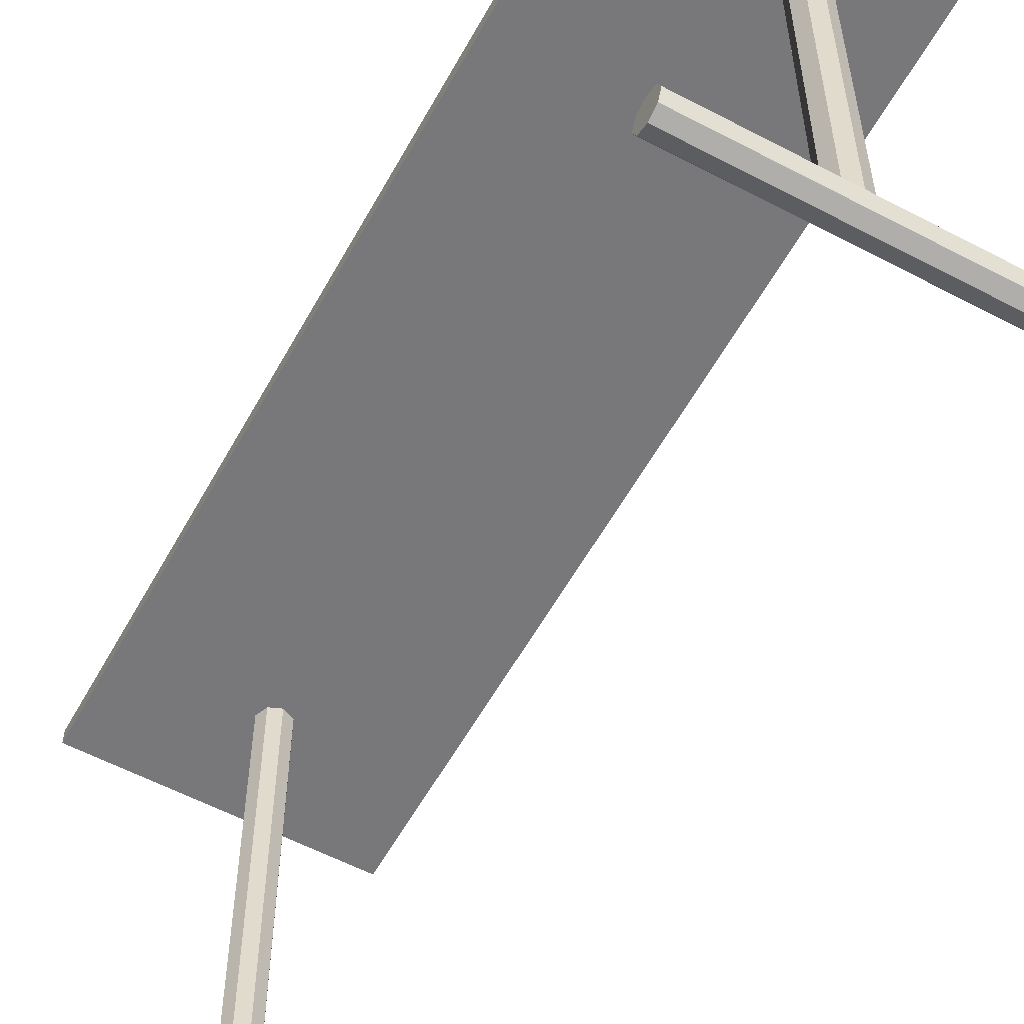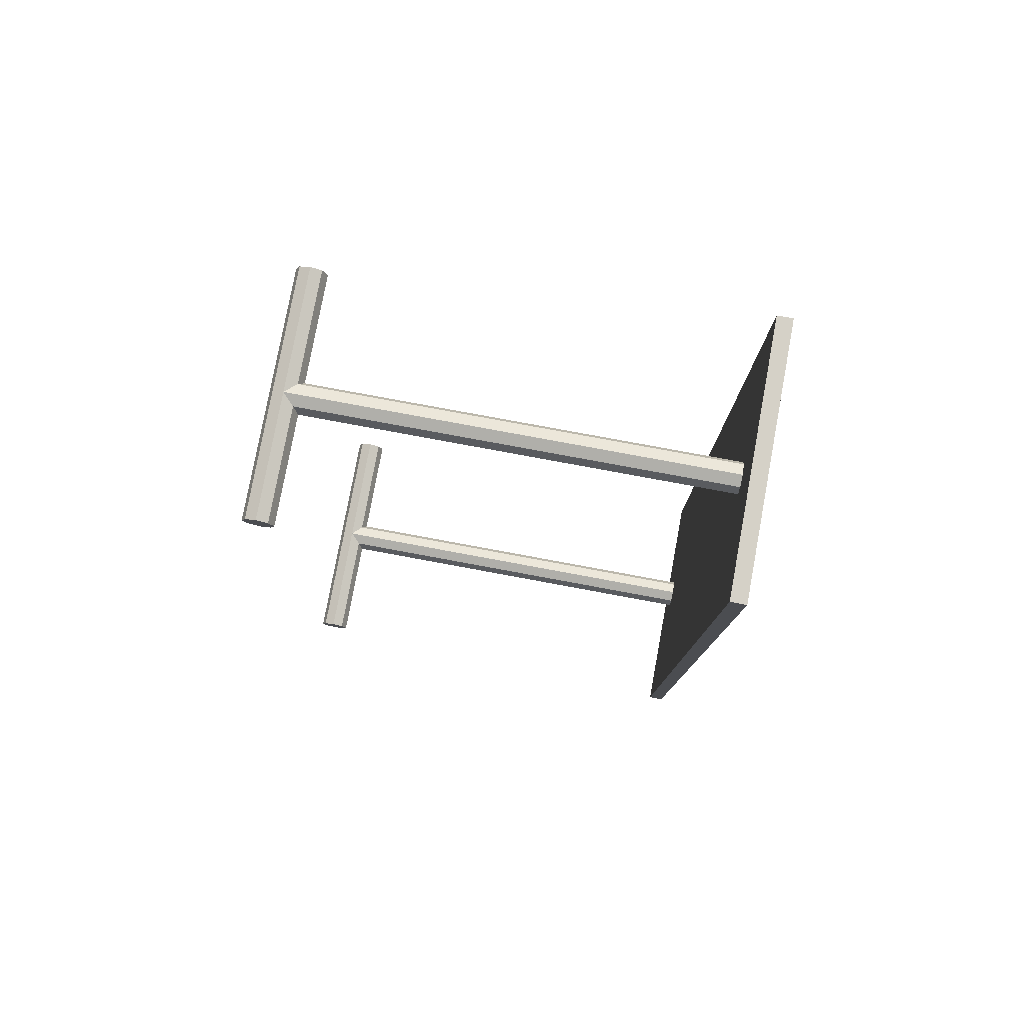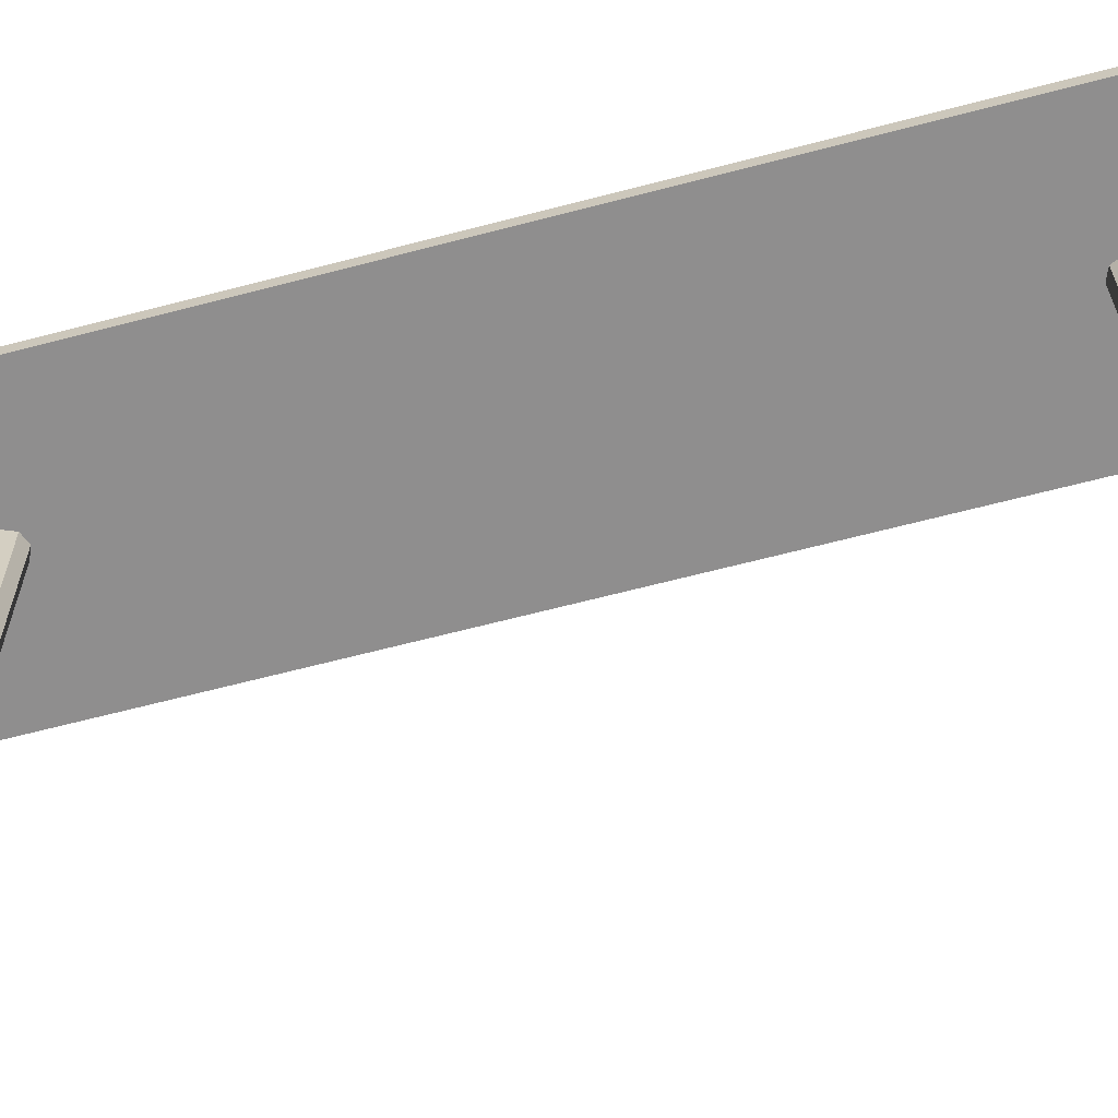
<metadata>
{"format":"obj","ext":"obj","renderer":"f3d","projection":"perspective","resolution":1024,"background":"white","views":[{"elev":-57.5,"azim":-28.7,"up":"+Z"},{"elev":79.1,"azim":-79.5,"up":"+Y"},{"elev":-65.0,"azim":104.8,"up":"+Z"}]}
</metadata>
<code>
v -0.1417 0.5 0.25
v 0.1417 -0.5 0.25
v 0.1417 0.5 0.2333
v 0.01179 0.4118 0.2333
v -0.1417 0.5 0.2333
v 0.01667 0.4 0.2333
v 0.1417 -0.5 0.2333
v 0 0.4167 0.2333
v 0 0.3833 0.2333
v 0 -0.3833 0.2333
v 0.01667 -0.4 0.2333
v 0.01179 -0.4118 0.2333
v -0.01667 0.4 0.2333
v -0.1417 -0.5 0.2333
v -0.01179 0.4118 0.2333
v -0.01179 0.3882 0.2333
v -0.01667 -0.4 0.2333
v -0.1417 -0.5 0.25
v -0.1417 0.5 0.2333
v 0.1417 0.5 0.25
v -0.1417 0.5 0.2333
v 0.1417 -0.5 0.2333
v -0.1417 -0.5 0.25
v 0.1417 0.5 0.2333
v 0.1417 -0.5 0.25
v -0.1333 0.3882 -0.2451
v -0.1333 0.4118 -0.2451
v -0.1333 0.4167 -0.2333
v -0.1333 0.3833 -0.2333
v -0.1333 0.4118 -0.2215
v -0.1333 0.4 -0.2167
v -0.1333 0.3882 -0.2215
v -0.01667 0.4 -0.2167
v -0.01179 0.3882 -0.2215
v -0.01179 0.4118 -0.2215
v 0 0.4167 -0.2333
v 0.1333 0.4118 -0.2451
v -0.1333 0.4118 -0.2451
v 0.1333 0.4167 -0.2333
v 0.1333 0.3882 -0.2451
v 0.1333 0.3833 -0.2333
v -0.01667 0.4 -0.2167
v -0.01179 0.4118 -0.2215
v 0 0.4167 -0.2333
v 0.01179 0.4118 -0.2215
v 0.1333 0.4118 -0.2451
v 0.1333 0.3882 -0.2451
v 0.1333 0.3833 -0.2333
v 0.1333 0.4167 -0.2333
v 0.1333 0.4118 -0.2215
v 0.1333 0.3882 -0.2215
v 0.1333 0.4 -0.2167
v 0.01179 0.3882 -0.2215
v 0 0.3833 0.2333
v 0.01179 0.4118 -0.2215
v 0.01667 0.4 -0.2167
v 0.01179 0.3882 -0.2215
v -0.1333 -0.4118 -0.2451
v -0.1333 -0.3882 -0.2451
v -0.1333 -0.4 -0.25
v -0.1333 -0.4167 -0.2333
v -0.1333 -0.4118 -0.2215
v -0.1333 -0.3882 -0.2215
v -0.01667 -0.4 -0.2167
v -0.01179 -0.3882 -0.2215
v -0.1333 -0.4 -0.2167
v 0 -0.3833 -0.2333
v 0.1333 -0.3882 -0.2451
v -0.1333 -0.3882 -0.2451
v -0.1333 -0.4118 -0.2451
v -0.1333 -0.4167 -0.2333
v 0 -0.4167 -0.2333
v 0.1333 -0.4167 -0.2333
v 0.01179 -0.4118 -0.2215
v -0.1333 -0.4118 -0.2215
v -0.01179 -0.4118 -0.2215
v -0.01667 -0.4 -0.2167
v -0.01179 -0.3882 0.2333
v -0.01179 -0.3882 -0.2215
v -0.01667 -0.4 0.2333
v 0 -0.3833 -0.2333
v 0.01179 -0.3882 -0.2215
v 0.1333 -0.3882 -0.2451
v 0.1333 -0.4118 -0.2451
v 0.1333 -0.4 -0.25
v 0.1333 -0.4167 -0.2333
v 0.1333 -0.3833 -0.2333
v 0.1333 -0.4118 -0.2215
v 0 -0.4167 -0.2333
v 0.01179 -0.4118 0.2333
v 0.01179 -0.4118 -0.2215
v -0.01179 -0.4118 -0.2215
v -0.01179 -0.4118 0.2333
v 0.01179 -0.3882 -0.2215
v 0.01667 -0.4 -0.2167
v -0.1417 -0.5 0.25
v 0.06733 0.4451 0.2333
v 0 0.5 0.2333
v 0.1417 0 0.2333
v 0.06099 0.01609 0.2333
v 0.06733 -0.4382 0.2333
v 0.005893 -0.3858 0.2333
v 0.06672 -0.4466 0.2333
v 0.06099 -0.4506 0.2333
v -0.05959 -0.4436 0.2333
v -0.005893 -0.4142 0.2333
v -0.1417 -0.5 0.2333
v -0.1417 0.5 0.25
v -0.1417 -0.5 0.2333
v 0.1417 0.5 0.25
v -0.1333 0.3941 -0.2476
v -0.1333 0.3858 -0.2392
v -0.1333 0.3882 -0.2215
v -0.075 0.3941 -0.2191
v -0.1333 0.4 -0.2167
v -0.07256 0.3882 -0.2215
v -0.07256 0.4118 -0.2215
v -0.07256 0.4142 -0.2274
v -0.005893 0.4142 -0.2274
v 0 0.4118 -0.2451
v -0.02222 0.4069 -0.2472
v 0.02222 0.3931 -0.2472
v -0.06667 0.3858 -0.2274
v 0 0.4167 -0
v 0.1333 0.4 -0.25
v 0.1333 0.4142 -0.2392
v 0.1333 0.4142 -0.2274
v 0.07256 0.3882 -0.2215
v 0 0.3833 -0.2333
v 0.005893 0.4142 -0.2274
v 0.01179 0.4118 0.005893
v 0.01423 0.3941 -0.2191
v 0.07256 0.3941 -0.2191
v 0.01423 0.4059 -0.2191
v -0.1333 -0.4059 -0.2476
v -0.1333 -0.3882 -0.2215
v -0.075 -0.3941 -0.2191
v -0.07256 -0.3882 -0.2215
v -0.06667 -0.3833 -0.2333
v 0 -0.3858 -0.2392
v 0 -0.4167 -0.2333
v 0.07256 -0.4118 -0.2215
v 0.07256 -0.3858 -0.2274
v 0.1333 -0.3882 -0.2215
v 0.1333 -0.4008 -0.2311
v 0.1333 -0.4142 -0.2274
v 0 -0.4167 0.2333
v 0.01179 -0.4118 0.005893
v 0.01402 -0.4064 -0.01123
v 0.01667 -0.4 0.2333
v 0 -0.5 0.2333
v 0.01667 0.4 -0.2167
v -0.07256 -0.4059 -0.2191
v 0.1417 0.5 0.25
v 0.005893 0.4142 0.2333
v -0.01423 0.4059 0.2333
v -0.01423 0.3941 0.2333
v -0.01179 -0.3882 0.2333
v -0.01423 -0.3941 0.2333
v -0.1417 0.5 0.25
v 0.1417 0.5 0.2333
v 0.1417 -0.5 0.25
v 0.1417 -0.5 0.2333
v -0.1333 0.4 -0.25
v -0.1333 0.3941 -0.2191
v -0.075 0.4 -0.2167
v -0.01423 0.3941 -0.2191
v -0.01423 0.4059 -0.2191
v -0.1333 0.4167 -0.2333
v -0.1333 0.4 -0.25
v 0 0.3882 -0.2451
v -0.06667 0.3858 -0.2392
v -0.1333 0.3833 -0.2333
v -0.01179 0.4118 0.2333
v 0.1333 0.3858 -0.2392
v 0.1333 0.4059 -0.2191
v 0.07256 0.3858 -0.2274
v 0.005893 0.4142 0.005893
v 0.01179 0.4118 0.2333
v 0.1333 0.4 -0.2167
v 0.01402 0.4064 -0.01123
v 0.01423 0.4059 0.2333
v -0.1333 -0.3941 -0.2476
v -0.1333 -0.3833 -0.2333
v -0.1333 -0.4 -0.2167
v -0.075 -0.4 -0.2167
v 0.06667 -0.3858 -0.2392
v 0.06667 -0.3833 -0.2333
v 0.1333 -0.4118 -0.2451
v -0.06667 -0.4167 -0.2333
v -0.06667 -0.4167 -0.2333
v -0.06667 -0.4142 -0.2274
v -0.01402 -0.3936 -0.01123
v 0.005893 -0.3858 -0.2274
v 0.1333 -0.3941 -0.2476
v 0.1333 -0.3858 -0.2392
v 0.1333 -0.3882 -0.2215
v 0.075 -0.4 -0.2167
v -0.005893 -0.4142 0.005893
v 0.01179 -0.3882 0.2333
v 0.01443 -0.3946 0.02668
v 0.01423 -0.3941 0.2333
v -0.005893 0.4142 0.2333
v 0.01402 0.3936 -0.01123
v 0.07256 0.4118 -0.2215
v -0.05559 0.45 0.2333
v 0.005893 0.3858 0.2333
v -0.06794 0.4436 0.2333
v -0.1417 0 0.2333
v -0.06733 0.02156 0.2333
v -0.06672 -0.4368 0.2333
v 0.01423 -0.3941 -0.2191
v -0.1333 0.4059 -0.2191
v -0.07256 0.4059 -0.2191
v -0.1333 0.4118 -0.2215
v -0.06667 0.4167 -0.2333
v 0 0.4142 -0.2392
v 0.06667 0.3858 -0.2392
v -0.01179 0.3882 0.005893
v -0.01179 0.4118 0.005893
v -0.005893 0.4142 -0
v 0 0.4167 0.2333
v 0.08269 0.4138 -0.2265
v 0.1333 0.4118 -0.2215
v 0.1333 0.3941 -0.2191
v -0.005893 0.3858 -0
v 0.01423 0.4059 -0.2191
v 0.075 0.4 -0.2167
v 0.01667 0.4 0.2333
v 0 0.3833 -0
v -0.1333 -0.4059 -0.2191
v -0.07256 -0.3858 -0.2274
v -0.005893 -0.3858 -0.2274
v 0 -0.3882 -0.2451
v 0.1333 -0.3833 -0.2333
v 0.1333 -0.4 -0.25
v -0.1333 -0.4 -0.25
v 0.06667 -0.4167 -0.2333
v -0.01179 -0.3882 0.005893
v -0.01423 -0.3941 0.2333
v 0 -0.3833 0.2333
v 0.1333 -0.4059 -0.2476
v 0.1333 -0.4 -0.2167
v 0.075 -0.4059 -0.2191
v 0.1333 -0.4 -0.2167
v 0.005893 -0.3858 0
v 0.005893 -0.3858 -0.2274
v 0.01423 -0.4059 -0.2191
v 0.075 -0.3941 -0.2191
v 0.06733 0.02156 0.2333
v 0.01179 0.3882 0.2333
v 0.003437 -0.06531 0.2333
v 0.005893 -0.4142 0.2333
v -0.06099 0.01609 0.2333
v -0.005893 0.3858 0.2333
v -0.00491 -0.06592 0.2333
v -0.01179 -0.4118 0.2333
v -0.1333 0.4008 -0.2311
v -0.1333 0.4142 -0.2274
v 0.06667 0.4142 -0.2392
v 0.06667 0.4167 -0.2333
v 0 0.4 -0.25
v -0.1333 0.3882 -0.2451
v -0.005893 0.3858 -0.2274
v -0.06667 0.3833 -0.2333
v 0.06667 0.3833 -0.2333
v -0.01667 0.4 0.2333
v -0.01402 0.4064 -0.01123
v -0.01423 0.4059 -0.2191
v -0.005893 0.4142 -0.2274
v 0.005893 0.4142 -0.2274
v 0.1333 0.3992 -0.2311
v 0.1333 0.3858 -0.2274
v 0.005893 0.3858 -0.2274
v 0.075 0.4059 -0.2191
v 0.005893 0.3858 0.005893
v 0.01179 0.3882 0.2333
v -0.1333 -0.4142 -0.2274
v 0.02222 -0.3931 -0.2472
v 0 -0.4118 -0.2451
v 0 -0.4142 -0.2392
v 0.06667 -0.4142 -0.2392
v 0.07256 -0.4142 -0.2274
v 0.06667 -0.4167 -0.2333
v 0.1333 -0.4118 -0.2215
v -0.07256 -0.4118 -0.2215
v -0.005893 -0.3858 0.005893
v -0.005893 -0.3858 -0.2274
v 0.07256 -0.3882 -0.2215
v 0.1333 -0.4059 -0.2191
v 0.01423 -0.3941 -0.2191
v 0.005893 -0.4142 0
v 0 -0.4167 0
v 0.005893 -0.4142 -0.2274
v -0.005893 -0.4142 -0.2274
v -0.01179 -0.4118 0.005893
v 0.01667 -0.4 0.008333
v -0.01423 -0.4059 -0.2191
v -0.01402 -0.4064 -0.01123
v 0.003928 0.4706 0.2333
v 0.1 0.1333 0.2333
v 0.01179 -0.3882 0.2333
v -0.1 0.1333 0.2333
v -0.05115 0.4428 0.2333
v -0.05115 -0.1683 0.2333
v 0 -0.4167 0.2333
v -0.09444 0.3961 -0.2183
v -0.05393 0.3921 -0.2199
v -0.09282 0.4079 -0.2199
v -0.05393 0.4039 -0.2183
v -0.09282 0.4134 -0.2255
v -0.04837 0.415 -0.2294
v -0.04444 0.4134 -0.2412
v 0 0.415 -0.2373
v 0.08889 0.415 -0.2373
v 0.1333 0.4 -0.25
v -0.08889 0.385 -0.2373
v 0 0.3833 -0.2333
v 0.08889 0.385 -0.2373
v -0.08889 0.385 -0.2294
v -0.04837 0.3866 -0.2255
v -0.007857 0.4134 -0.07385
v -0.003928 0.415 0.07778
v 0.04837 0.415 -0.2294
v 0.04837 0.385 -0.2294
v 0.1333 0.3882 -0.2215
v -0.01179 0.3882 -0.2215
v -0.01179 0.3882 0.2333
v 0.003928 0.415 -0.07385
v 0.007857 0.4134 0.08171
v 0.05393 0.4079 -0.2199
v 0.09444 0.4039 -0.2183
v 0.05393 0.3961 -0.2183
v 0.09282 0.3921 -0.2199
v 0.003928 0.385 -0.07385
v 0.007857 0.3866 0.08171
v -0.05393 -0.3921 -0.2199
v -0.09444 -0.3961 -0.2183
v -0.1333 -0.3833 -0.2333
v -0.04837 -0.385 -0.2294
v -0.04444 -0.3866 -0.2412
v 0 -0.385 -0.2373
v 0.08889 -0.385 -0.2373
v -0.04444 -0.4134 -0.2412
v 0 -0.415 -0.2373
v 0.08889 -0.415 -0.2373
v 0.04837 -0.415 -0.2294
v 0.09282 -0.4134 -0.2255
v -0.08889 -0.415 -0.2294
v -0.04837 -0.4134 -0.2255
v -0.05393 -0.4039 -0.2183
v -0.09282 -0.4079 -0.2199
v -0.003928 -0.385 -0.07385
v 0.04837 -0.385 -0.2294
v 0.09282 -0.3866 -0.2255
v 0.09444 -0.4039 -0.2183
v 0.01667 -0.4 -0.2167
v 0.003928 -0.415 0.07778
v 0.007857 -0.4134 -0.07385
v -0.007857 -0.4134 0.08171
v -0.003928 -0.415 -0.07385
v 0.007857 -0.3866 -0.07385
v 0.05393 -0.3921 -0.2199
v 0.09444 -0.3961 -0.2183
f 154 96 2
f 97 98 3
f 4 300 97
f 98 206 5
f 6 301 250
f 3 301 97
f 250 99 7
f 8 206 155
f 6 250 251
f 251 100 207
f 100 250 7
f 100 252 9
f 7 302 100
f 10 252 102
f 103 101 7
f 12 104 253
f 104 103 7
f 5 303 209
f 13 303 208
f 209 210 14
f 13 208 156
f 15 208 5
f 15 304 203
f 8 304 206
f 16 210 157
f 210 254 14
f 16 254 210
f 9 254 255
f 14 305 211
f 256 254 9
f 158 305 256
f 252 256 9
f 10 256 252
f 17 211 159
f 17 105 14
f 306 105 106
f 105 151 14
f 151 104 7
f 107 18 19
f 19 18 160
f 108 161 21
f 161 108 20
f 109 162 23
f 258 111 26
f 164 258 27
f 27 258 28
f 29 258 112
f 258 259 28
f 258 213 30
f 165 258 113
f 31 258 165
f 32 307 115
f 166 114 33
f 115 307 166
f 33 308 167
f 116 114 32
f 34 308 116
f 115 309 215
f 117 214 35
f 215 309 117
f 35 310 168
f 166 214 115
f 33 310 166
f 118 117 35
f 169 311 118
f 215 311 169
f 118 216 169
f 35 312 118
f 36 312 119
f 120 217 37
f 38 313 120
f 217 260 37
f 216 217 169
f 36 314 216
f 261 260 36
f 39 315 261
f 121 120 37
f 38 121 170
f 121 262 170
f 37 316 121
f 122 262 316
f 263 170 122
f 122 171 263
f 40 122 316
f 263 317 173
f 265 172 318
f 173 317 265
f 171 172 263
f 218 171 40
f 218 266 318
f 40 319 218
f 41 319 40
f 123 265 318
f 32 320 123
f 173 320 32
f 123 116 32
f 318 321 123
f 34 321 264
f 267 219 328
f 327 267 42
f 42 268 269
f 220 268 174
f 43 268 220
f 267 268 42
f 221 220 174
f 44 322 221
f 43 322 270
f 221 124 44
f 174 323 221
f 45 324 271
f 261 223 39
f 36 324 261
f 39 223 224
f 205 223 45
f 224 223 205
f 272 125 46
f 125 272 47
f 47 272 175
f 175 272 48
f 49 272 126
f 50 272 127
f 272 273 48
f 272 225 51
f 176 272 50
f 52 272 176
f 177 266 41
f 53 325 177
f 318 325 274
f 177 128 53
f 41 326 177
f 219 226 328
f 230 226 129
f 54 328 230
f 178 124 222
f 55 329 178
f 44 329 130
f 178 131 55
f 222 330 178
f 56 331 227
f 205 275 224
f 45 331 205
f 228 275 56
f 180 332 228
f 53 333 132
f 228 133 180
f 56 333 228
f 128 133 53
f 326 334 128
f 57 335 129
f 230 276 54
f 129 335 230
f 54 336 277
f 277 336 57
f 181 131 179
f 55 181 134
f 181 229 152
f 229 181 182
f 57 204 277
f 229 204 152
f 184 135 58
f 183 184 59
f 60 184 183
f 184 58 61
f 278 184 61
f 62 184 278
f 184 185 136
f 231 184 62
f 185 184 231
f 137 138 63
f 64 337 137
f 65 337 64
f 137 186 64
f 63 338 137
f 66 338 63
f 232 138 65
f 232 139 339
f 65 340 232
f 67 340 233
f 234 140 68
f 69 341 234
f 140 187 68
f 139 140 339
f 67 342 139
f 68 343 235
f 188 187 67
f 235 343 188
f 234 279 69
f 68 279 234
f 280 237 189
f 70 237 280
f 281 280 189
f 71 344 281
f 281 190 71
f 282 281 189
f 72 345 282
f 282 238 72
f 189 346 282
f 73 346 189
f 283 284 73
f 74 347 283
f 283 142 74
f 73 348 283
f 192 191 141
f 75 349 192
f 192 286 75
f 141 350 192
f 76 350 141
f 153 186 66
f 76 351 153
f 153 286 76
f 66 352 153
f 75 352 66
f 239 193 78
f 79 193 239
f 78 193 240
f 80 193 77
f 239 287 79
f 78 241 239
f 79 353 288
f 81 353 241
f 82 354 194
f 188 143 235
f 67 354 188
f 235 355 144
f 289 143 82
f 144 355 289
f 145 195 83
f 242 145 84
f 85 145 242
f 84 145 86
f 87 145 196
f 145 146 86
f 145 290 88
f 243 145 197
f 244 198 357
f 285 356 244
f 244 142 285
f 292 293 89
f 90 358 292
f 292 148 90
f 89 359 292
f 91 359 294
f 199 296 92
f 147 360 199
f 93 360 147
f 199 293 147
f 92 361 199
f 89 361 295
f 299 296 93
f 92 299 298
f 241 246 81
f 81 362 247
f 94 362 200
f 357 363 291
f 289 249 144
f 82 363 289
f 198 249 357
f 245 364 198
f 95 149 248
f 148 149 90
f 91 149 148
f 90 149 150
f 297 149 95
f 150 149 297
f 94 201 212
f 201 297 95
f 150 201 202
f 154 1 96
f 97 300 98
f 4 206 300
f 98 300 206
f 6 4 97
f 6 97 301
f 3 99 301
f 250 301 99
f 4 155 206
f 251 250 100
f 9 207 100
f 100 302 252
f 7 101 302
f 302 102 252
f 11 302 101
f 11 101 103
f 12 11 103
f 12 103 104
f 306 253 104
f 5 208 303
f 13 210 303
f 209 303 210
f 15 156 208
f 15 5 304
f 206 304 5
f 8 203 304
f 13 157 210
f 16 255 254
f 14 254 305
f 256 305 254
f 158 211 305
f 10 158 256
f 158 159 211
f 17 14 211
f 17 257 105
f 257 106 105
f 105 306 151
f 151 306 104
f 22 162 109
f 25 163 24
f 110 25 24
f 164 111 258
f 26 112 258
f 29 113 258
f 30 259 258
f 31 213 258
f 32 114 307
f 166 307 114
f 33 114 308
f 116 308 114
f 34 167 308
f 115 214 309
f 117 309 214
f 35 214 310
f 166 310 214
f 33 168 310
f 118 311 117
f 215 117 311
f 118 312 216
f 35 119 312
f 36 216 312
f 169 217 313
f 120 313 217
f 38 169 313
f 217 314 260
f 216 314 217
f 36 260 314
f 37 260 315
f 261 315 260
f 39 37 315
f 38 120 121
f 121 316 262
f 122 170 262
f 40 171 122
f 263 172 317
f 265 317 172
f 171 318 172
f 218 318 171
f 218 319 266
f 41 266 319
f 123 320 265
f 173 265 320
f 123 321 116
f 318 264 321
f 34 116 321
f 327 219 267
f 43 269 268
f 267 174 268
f 221 322 220
f 44 270 322
f 43 220 322
f 221 323 124
f 174 222 323
f 222 124 323
f 45 223 324
f 261 324 223
f 36 271 324
f 46 126 272
f 49 127 272
f 51 273 272
f 52 225 272
f 177 325 266
f 53 274 325
f 318 266 325
f 177 326 128
f 129 226 327
f 219 327 226
f 230 328 226
f 178 329 124
f 55 130 329
f 44 124 329
f 178 330 131
f 222 179 330
f 179 131 330
f 56 275 331
f 205 331 275
f 45 227 331
f 224 275 332
f 228 332 275
f 180 224 332
f 53 133 333
f 228 333 133
f 56 132 333
f 180 133 334
f 128 334 133
f 326 180 334
f 57 276 335
f 230 335 276
f 54 276 336
f 57 336 276
f 152 134 181
f 55 131 181
f 179 182 181
f 57 152 204
f 229 277 204
f 60 135 184
f 137 337 138
f 65 138 337
f 137 338 186
f 66 186 338
f 232 339 138
f 63 138 339
f 232 340 139
f 65 233 340
f 67 139 340
f 339 140 341
f 234 341 140
f 69 339 341
f 140 342 187
f 139 342 140
f 67 187 342
f 68 187 343
f 188 343 187
f 68 236 279
f 69 279 237
f 236 237 279
f 236 189 237
f 281 344 280
f 71 70 344
f 70 280 344
f 281 345 190
f 282 345 281
f 72 190 345
f 282 346 238
f 73 238 346
f 283 347 284
f 74 141 347
f 141 284 347
f 283 348 142
f 73 285 348
f 285 142 348
f 192 349 191
f 75 71 349
f 71 191 349
f 192 350 286
f 76 286 350
f 153 351 186
f 76 64 351
f 64 186 351
f 153 352 286
f 75 286 352
f 79 77 193
f 80 240 193
f 239 241 287
f 79 287 353
f 241 353 287
f 81 288 353
f 82 143 354
f 188 354 143
f 67 194 354
f 235 143 355
f 289 355 143
f 85 195 145
f 83 196 145
f 87 197 145
f 88 146 145
f 243 290 145
f 244 356 198
f 285 245 356
f 245 198 356
f 244 357 142
f 74 142 357
f 292 358 293
f 90 147 358
f 147 293 358
f 292 359 148
f 89 294 359
f 91 148 359
f 199 360 296
f 93 296 360
f 199 361 293
f 92 295 361
f 89 293 361
f 77 298 299
f 92 296 299
f 93 80 299
f 80 77 299
f 200 246 241
f 81 246 362
f 200 362 246
f 94 247 362
f 357 249 363
f 289 363 249
f 82 291 363
f 144 249 364
f 198 364 249
f 245 144 364
f 91 248 149
f 95 212 201
f 94 200 201
f 200 202 201
f 150 297 201

</code>
